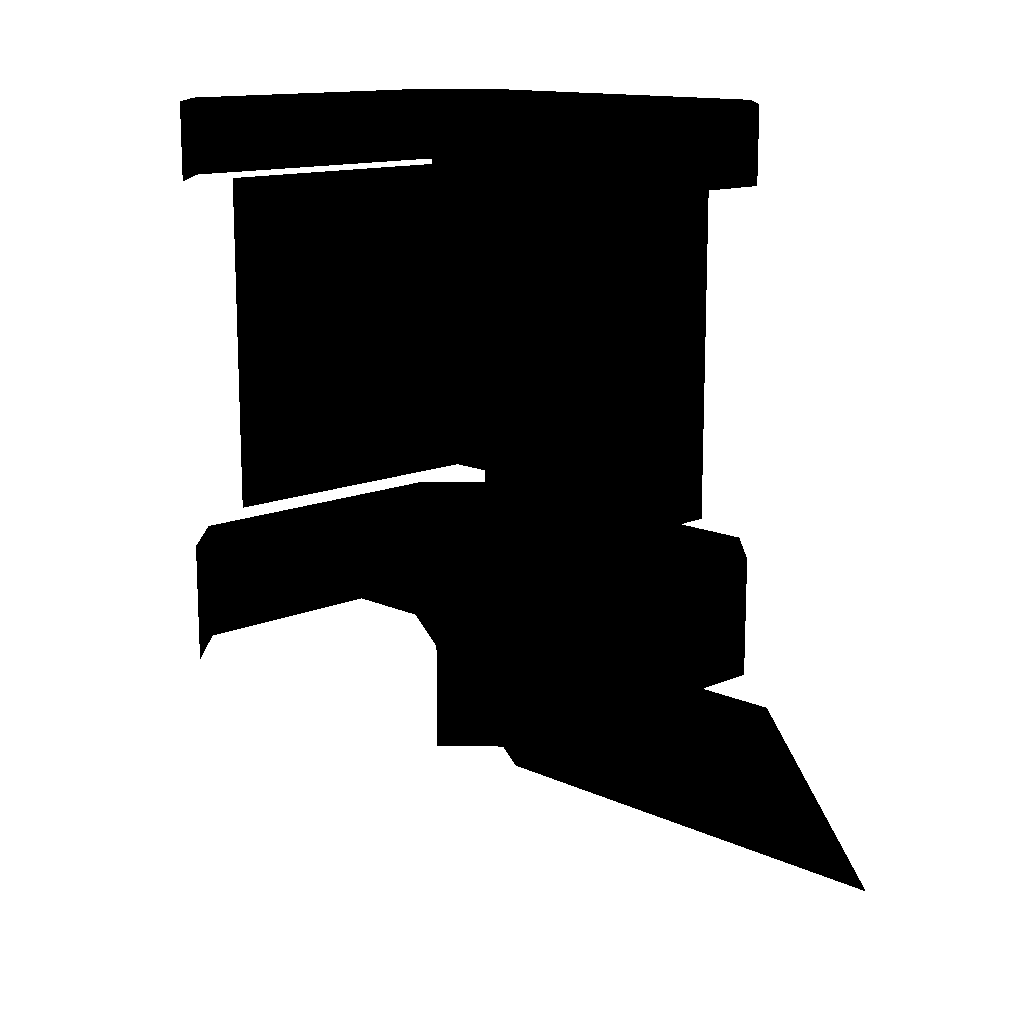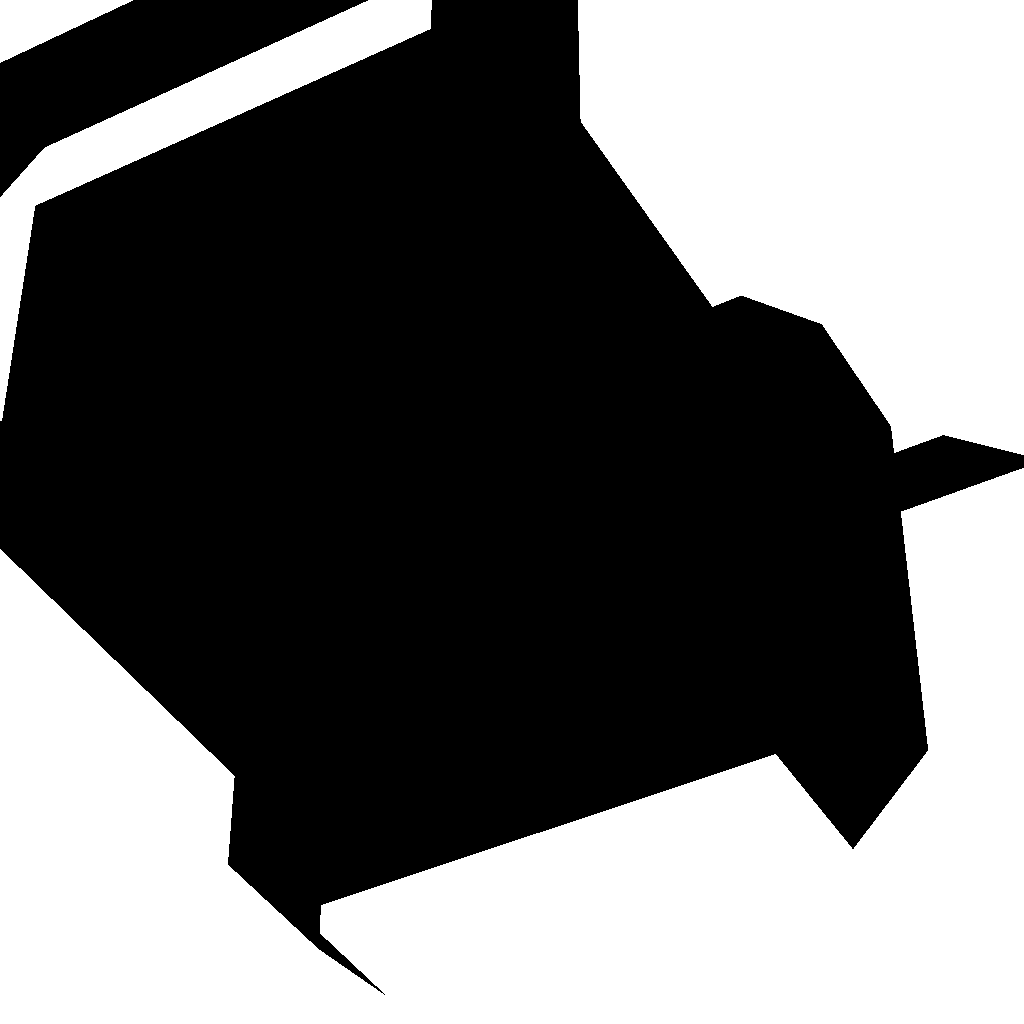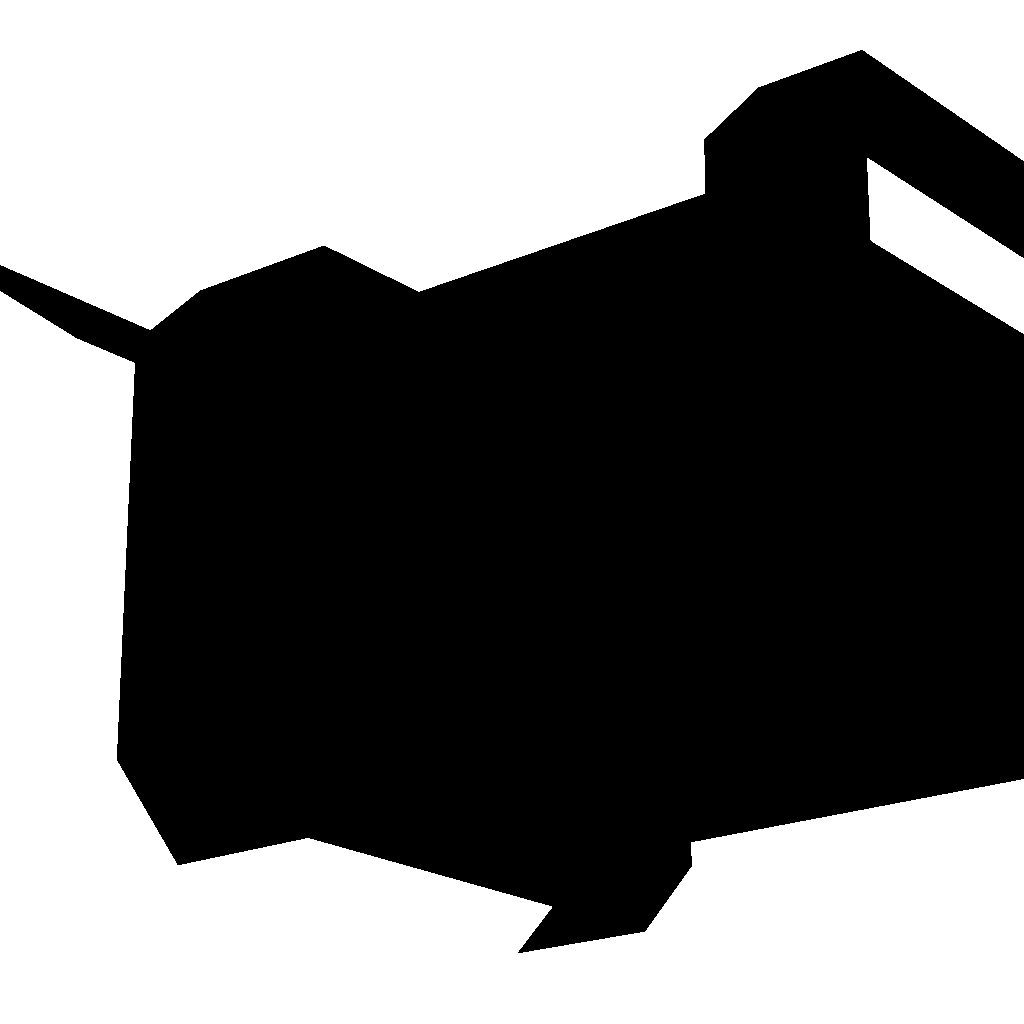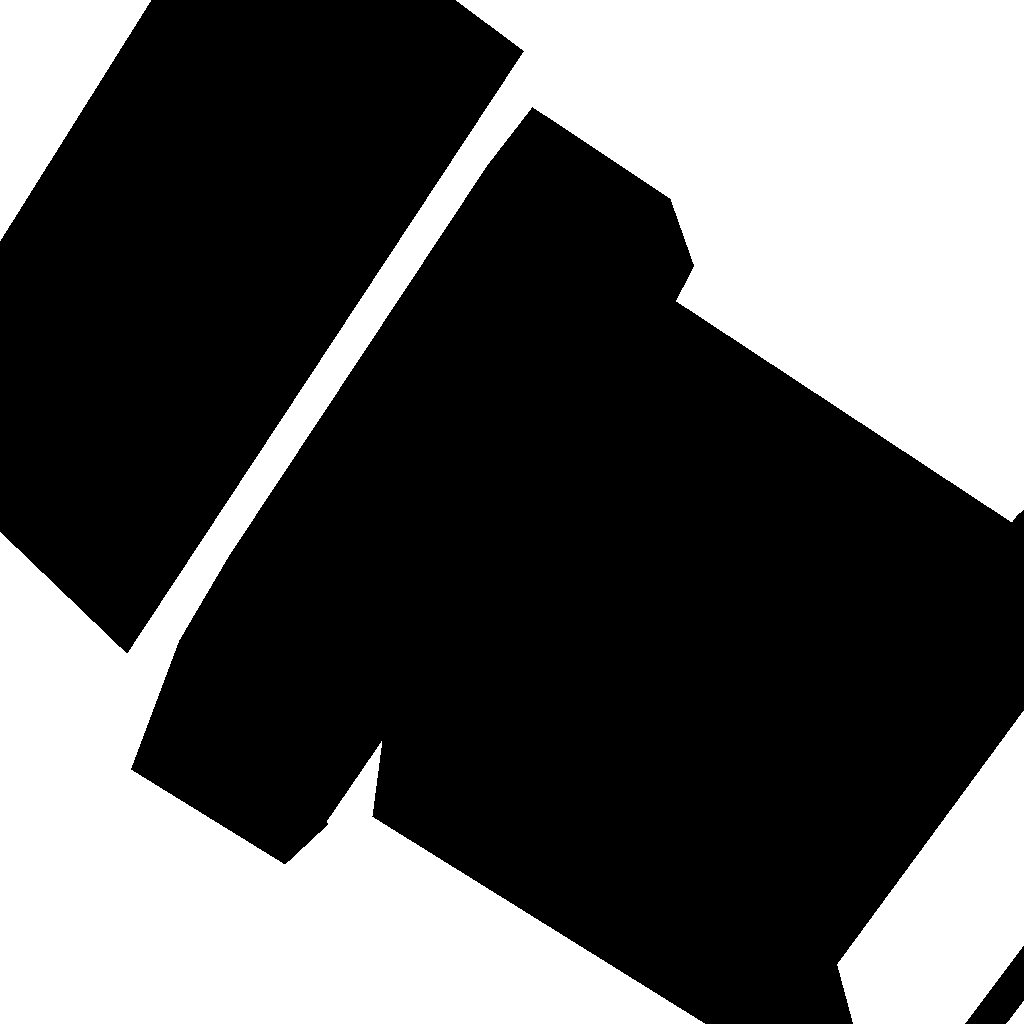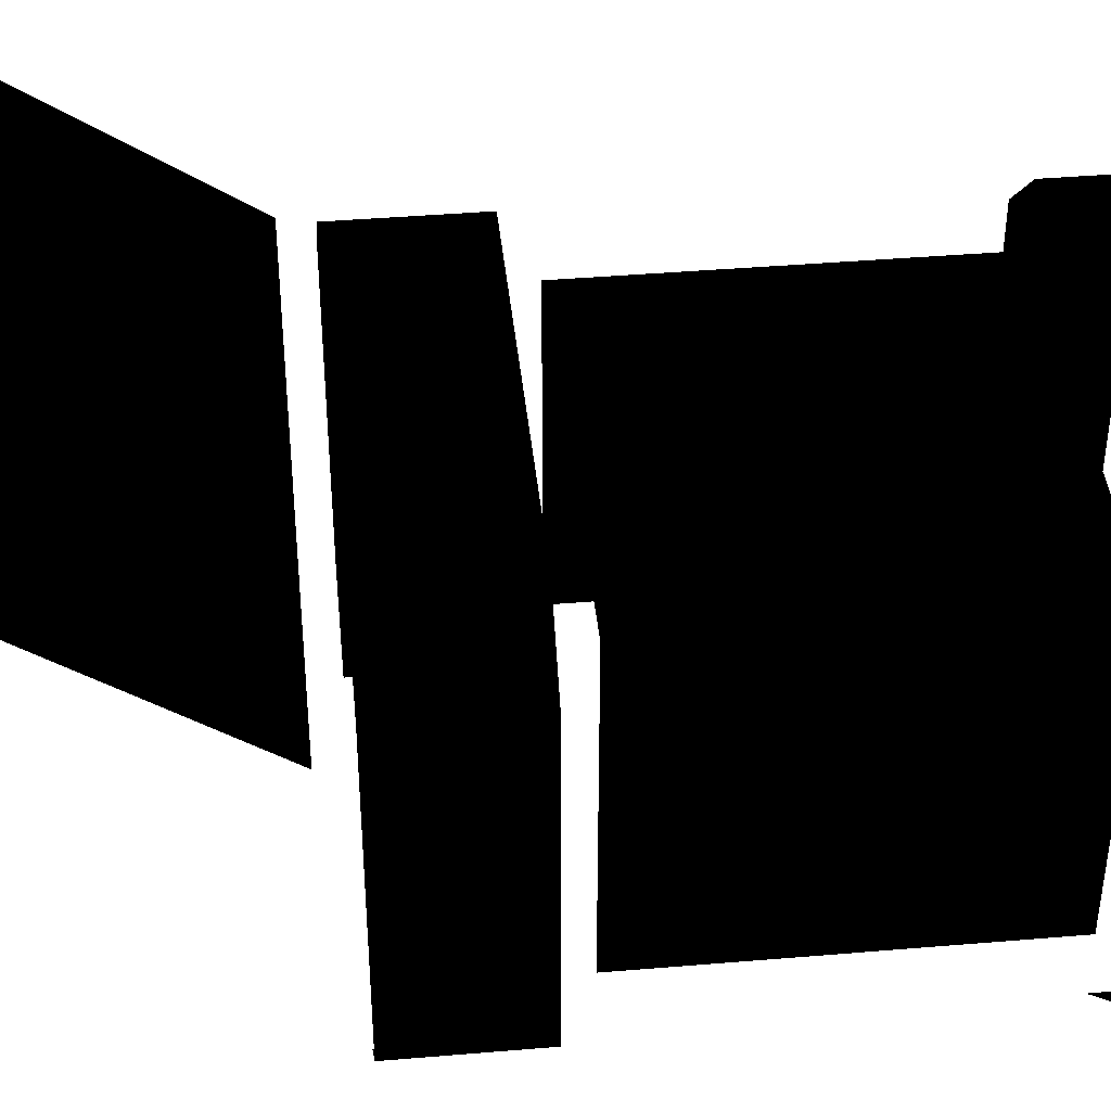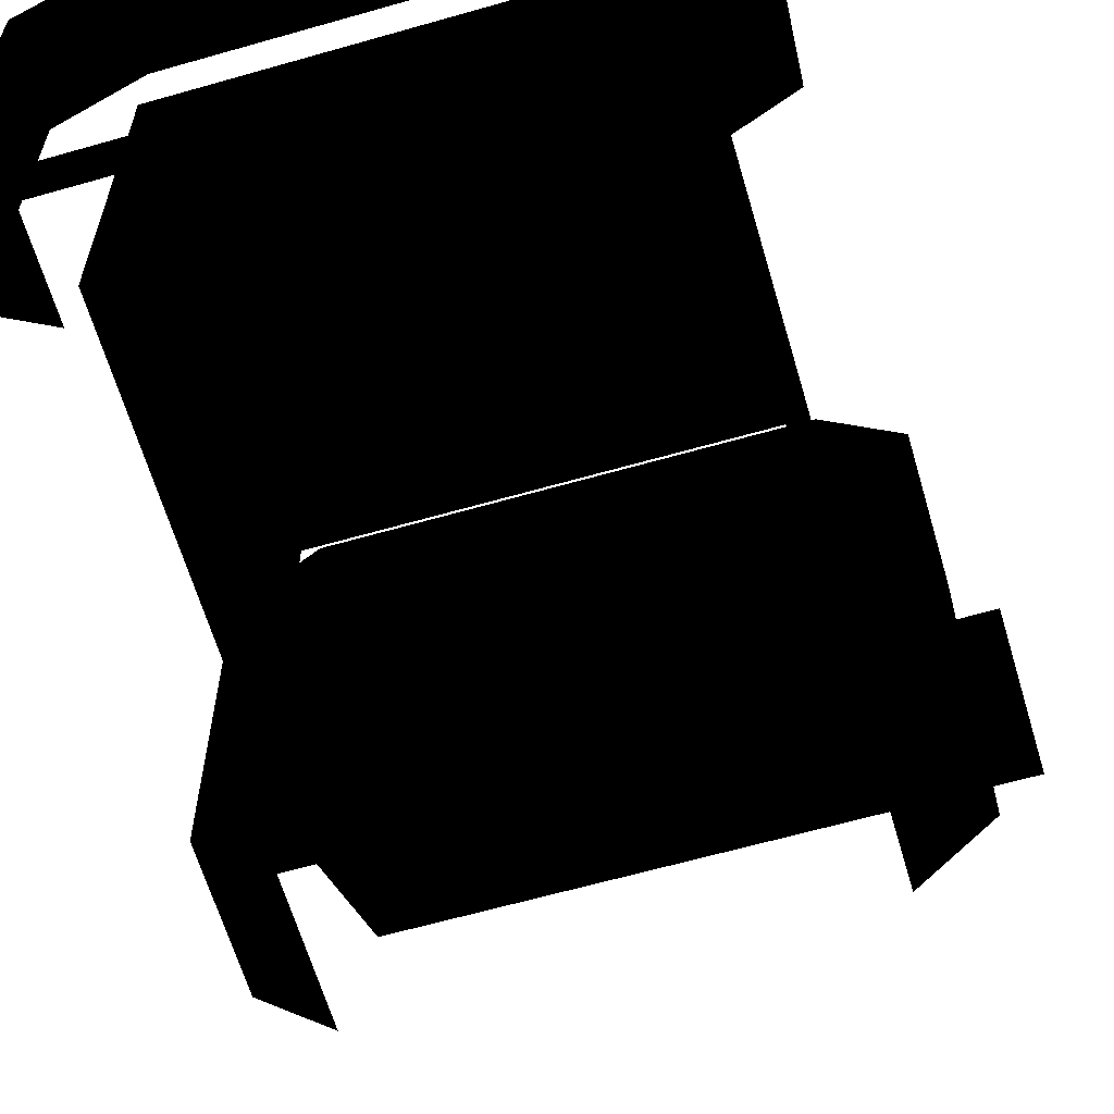
<metadata>
{"format":"obj","ext":"obj","renderer":"f3d","projection":"perspective","resolution":1024,"background":"white","views":[{"elev":13.6,"azim":-134.3,"up":"+Y"},{"elev":-42.2,"azim":-150.7,"up":"+Z"},{"elev":-20.2,"azim":129.1,"up":"+Z"},{"elev":-76.1,"azim":56.5,"up":"+Z"},{"elev":41.8,"azim":84.2,"up":"+Z"},{"elev":-62.7,"azim":-163.8,"up":"+Z"}]}
</metadata>
<code>
g polygon0
v 9 -22.62 5
v -9 -22.62 5
v -9 -31 11
v 9 -31 11
f 1 2 3 4
g polygon1
v 6 -5.543 5
v 4 -8.706 5
v 6 -16.71 5
v 4 -12.21 5
v -6 -16.71 5
v -4 -12.21 5
v -6 -5.543 5
v -4 -8.706 5
v 6 -5.543 5
v 4 -8.706 5
f 5 6 7
f 6 8 7
f 7 8 9
f 8 10 9
f 9 10 11
f 10 12 11
f 11 12 13
f 12 14 13
v 8 -5.543 5
v 8 -3 5
v 6 -5.543 7
v 6 -3 7
v -6 -5.543 7
v -6 -3 7
v -8 -5.543 5
v -8 -3 5
f 15 16 17
f 16 18 17
f 17 18 19
f 18 20 19
f 19 20 21
f 20 22 21
v -8 -17.77 -5
v -8 -17.77 5
v -6 -17.77 -5
v -6 -17.77 5
v 6 -17.77 -5
v 6 -17.77 5
v 8 -17.77 -5
v 8 -17.77 5
f 23 24 25
f 24 26 25
f 25 26 27
f 26 28 27
f 27 28 29
f 28 30 29
v 8 -21.71 5
v 8 -17.71 5
v 6 -21.71 7
v 6 -17.71 7
v -6 -21.71 7
v -6 -17.71 7
v -8 -21.71 5
v -8 -17.71 5
f 31 32 33
f 32 34 33
f 33 34 35
f 34 36 35
f 35 36 37
f 36 38 37
v 6 -21.71 -7
v 6 -17.71 -7
v 8 -21.71 -5
v 8 -17.71 -5
v 8 -21.71 5
v 8 -17.71 5
f 39 40 41
f 40 42 41
f 41 42 43
f 42 44 43
v -8 -21.71 5
v -8 -17.71 5
v -8 -21.71 -5
v -8 -17.71 -5
v -6 -21.71 -7
v -6 -17.71 -7
f 45 46 47
f 46 48 47
f 47 48 49
f 48 50 49
v 6 -5.543 -7
v 6 -3 -7
v 8 -5.543 -5
v 8 -3 -5
v 8 -5.543 5
v 8 -3 5
f 51 52 53
f 52 54 53
f 53 54 55
f 54 56 55
v -8 -5.543 5
v -8 -3 5
v -8 -5.543 -5
v -8 -3 -5
v -6 -5.543 -7
v -6 -3 -7
f 57 58 59
f 58 60 59
f 59 60 61
f 60 62 61
v 6 -3 7
v 6 -3 5
v -6 -3 5
v -6 -3 7
v 6 -17.77 7
v 6 -17.77 5
v -6 -17.77 5
v -6 -17.77 7
v -6 -17.77 -7
v -6 -17.77 -5
v 6 -17.77 -5
v 6 -17.77 -7
v 6 -5.543 -5
v 6 -5.543 5
v 6 -16.71 5
v 6 -16.71 -5
v -6 -5.543 5
v -6 -5.543 -5
v -6 -16.71 -5
v -6 -16.71 5
v 4 -8.706 5
v -4 -8.706 5
v -4 -12.21 5
v 4 -12.21 5
v 8 -3 -5
v 6 -3 -5
v 6 -3 5
v 8 -3 5
v -6 -3 -7
v -6 -3 -5
v 6 -3 -5
v 6 -3 -7
v -8 -3 5
v -6 -3 5
v -6 -3 -5
v -8 -3 -5
f 63 64 65 66
f 67 68 69 70
f 71 72 73 74
f 75 76 77 78
f 79 80 81 82
f 83 84 85 86
f 87 88 89 90
f 91 92 93 94
f 95 96 97 98
v 8 -3 5
v 6 -3 5
v 6 -3 7
v 6 -3 -7
v 6 -3 -5
v 8 -3 -5
v 8 -17.77 5
v 6 -17.77 5
v 6 -17.77 7
v 6 -17.77 -7
v 6 -17.77 -5
v 8 -17.77 -5
v -8 -17.77 -5
v -6 -17.77 -5
v -6 -17.77 -7
v -6 -17.77 7
v -6 -17.77 5
v -8 -17.77 5
v -8 -3 -5
v -6 -3 -5
v -6 -3 -7
v -6 -3 7
v -6 -3 5
v -8 -3 5
f 99 100 101
f 102 103 104
f 105 106 107
f 108 109 110
f 111 112 113
f 114 115 116
f 117 118 119
f 120 121 122

</code>
